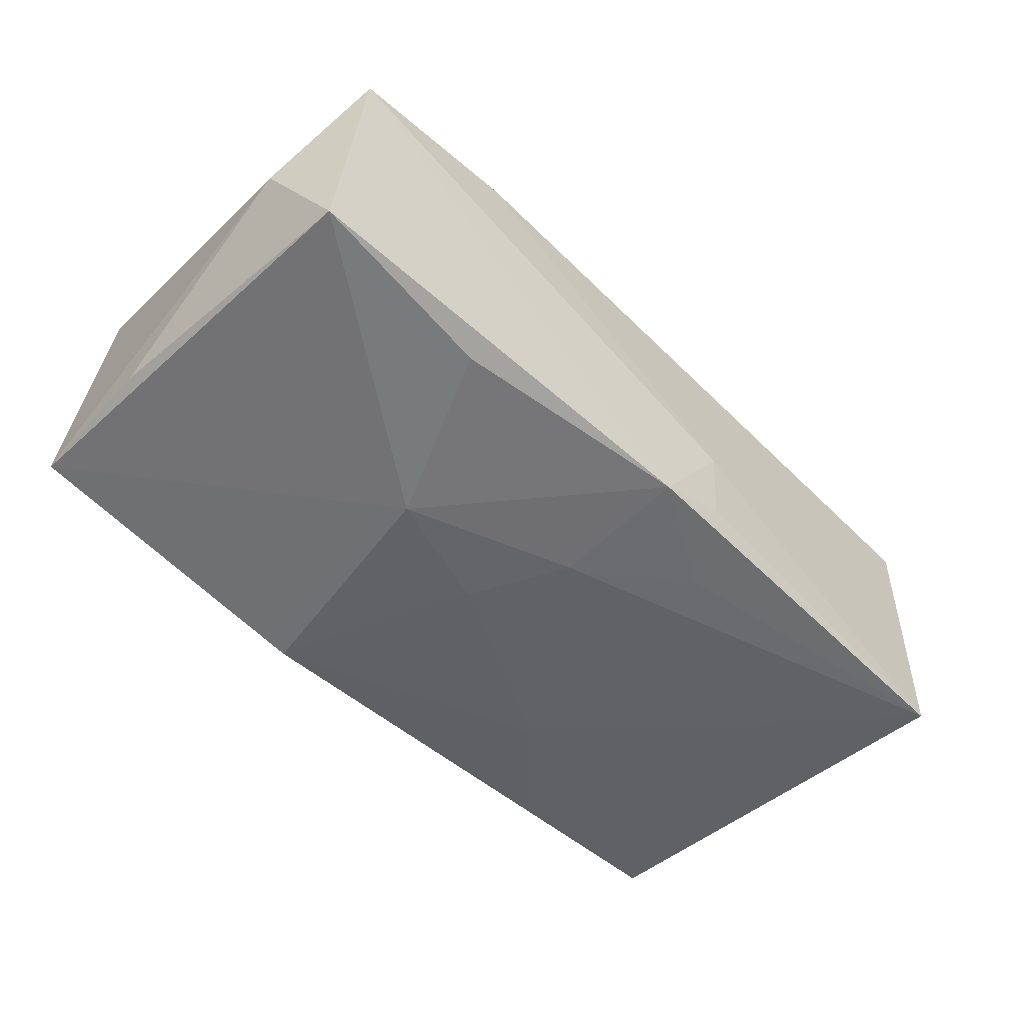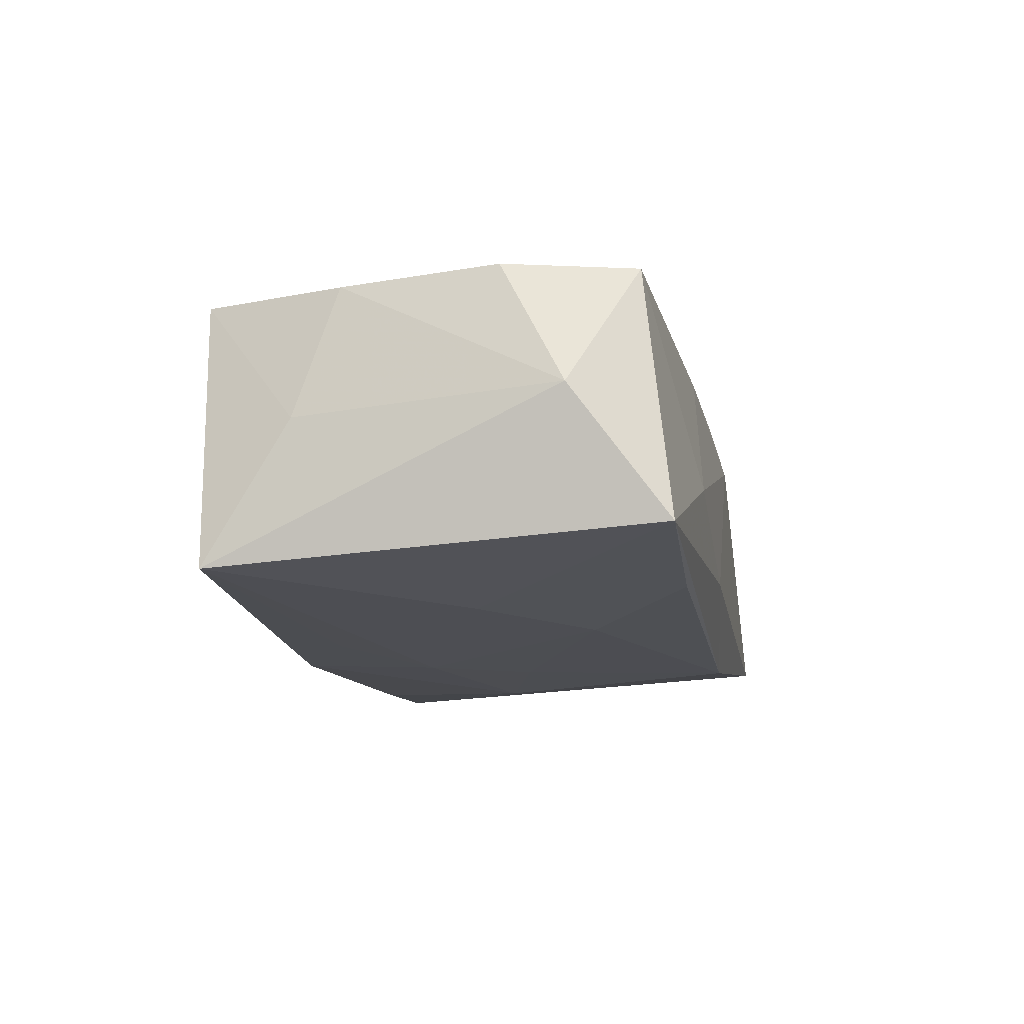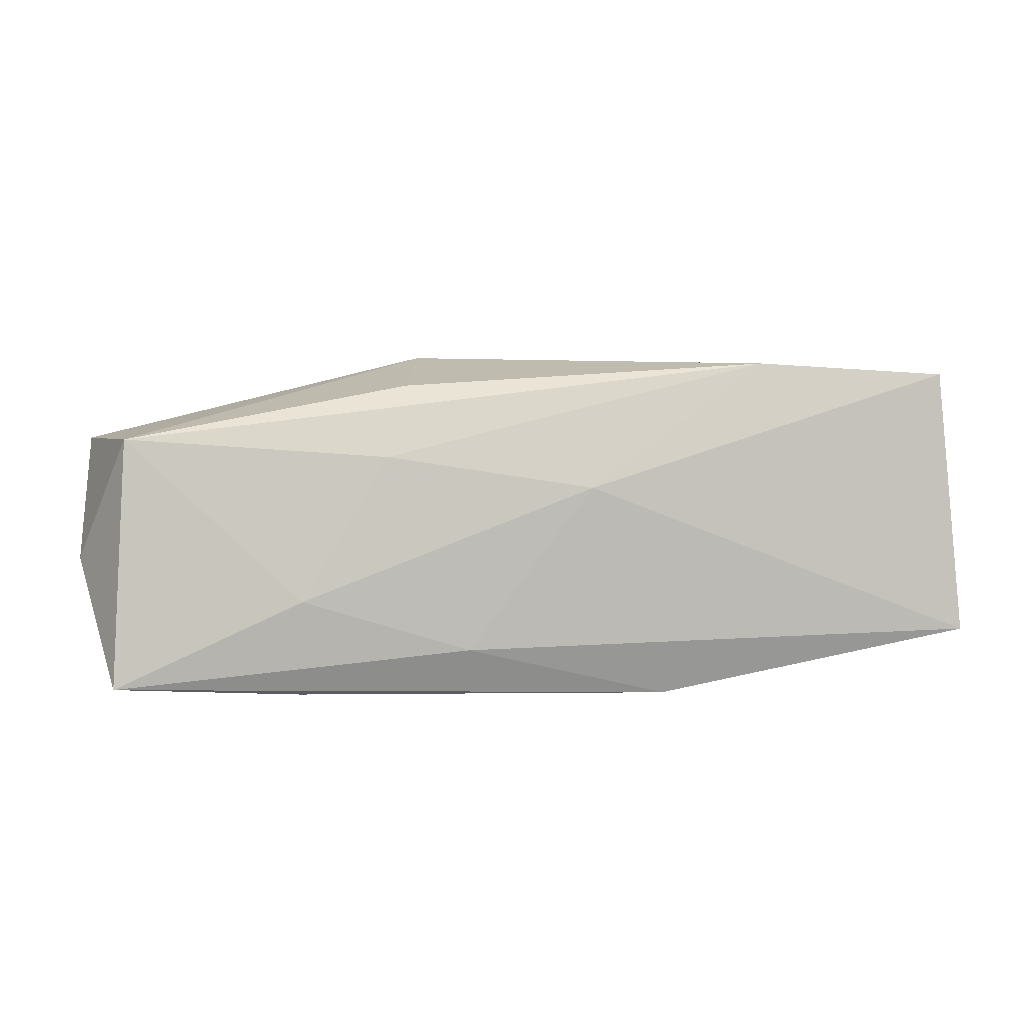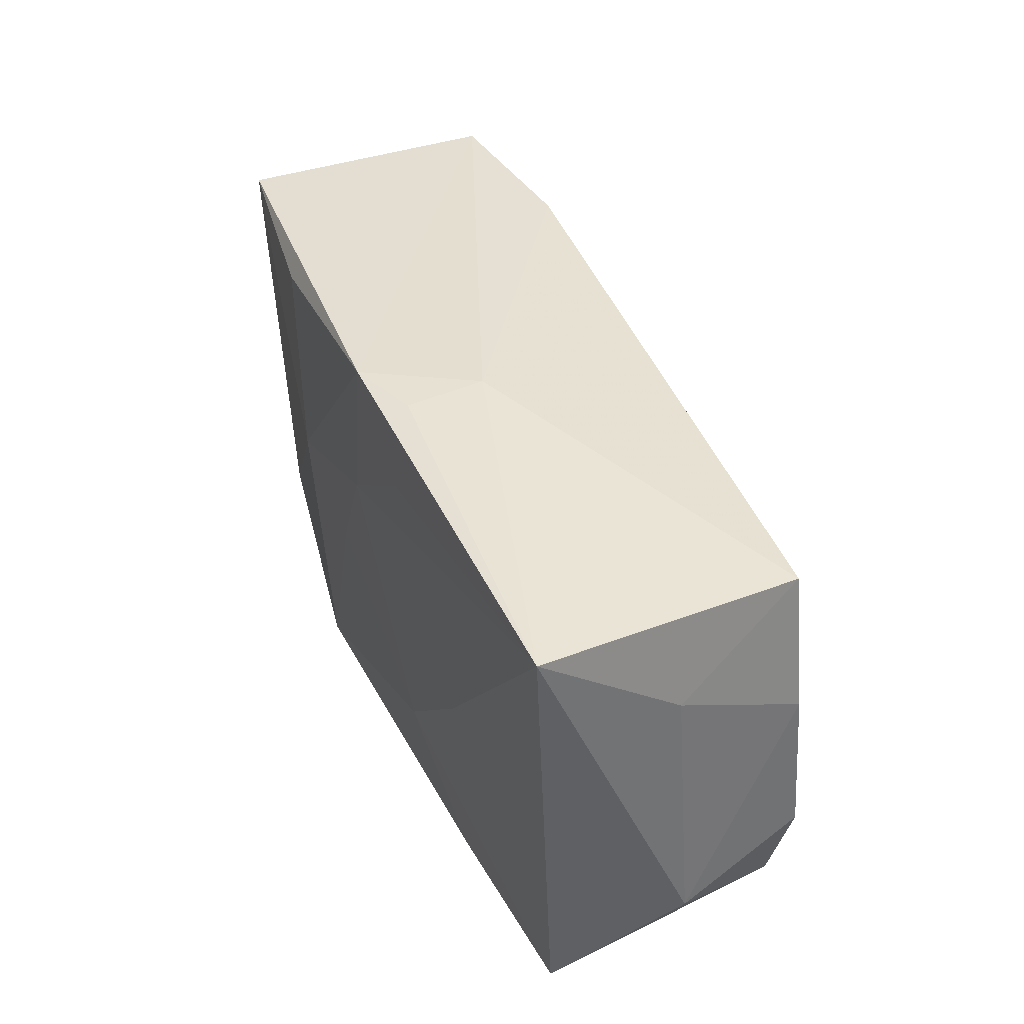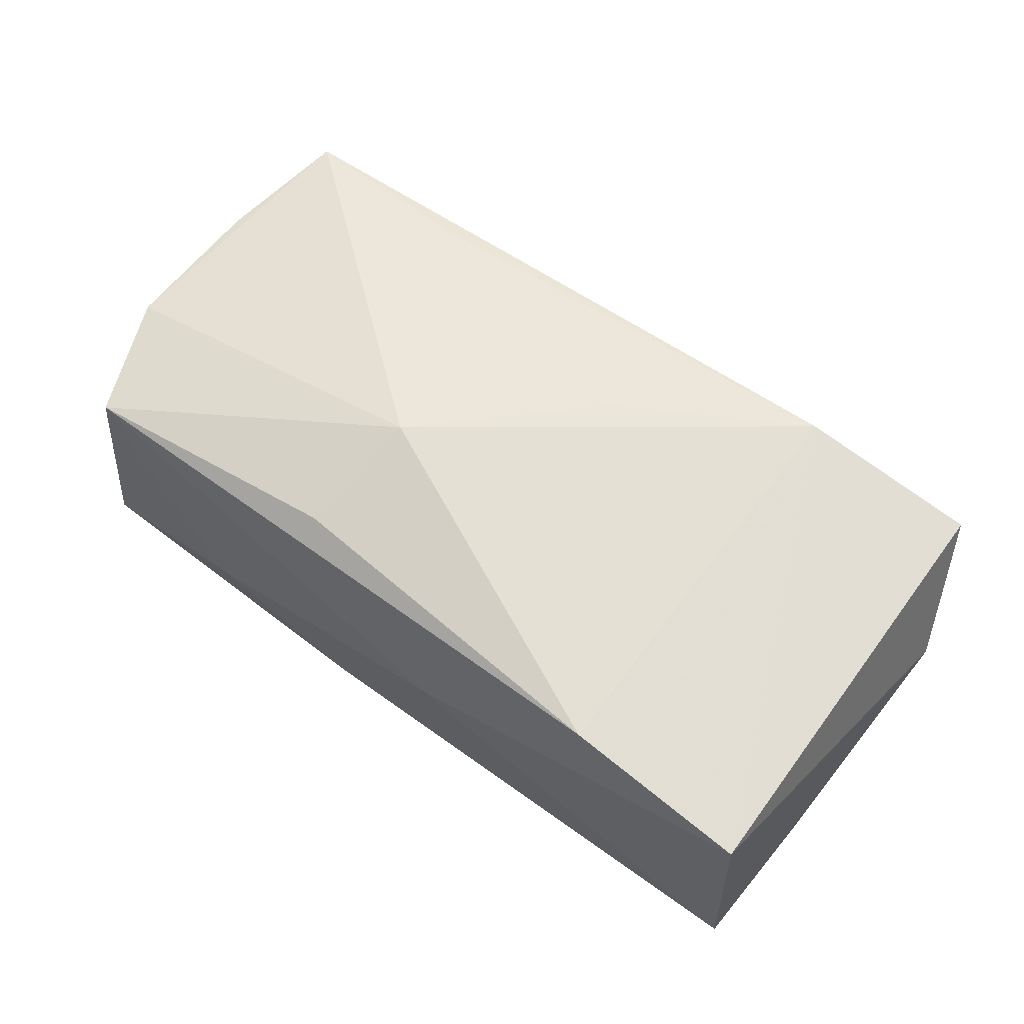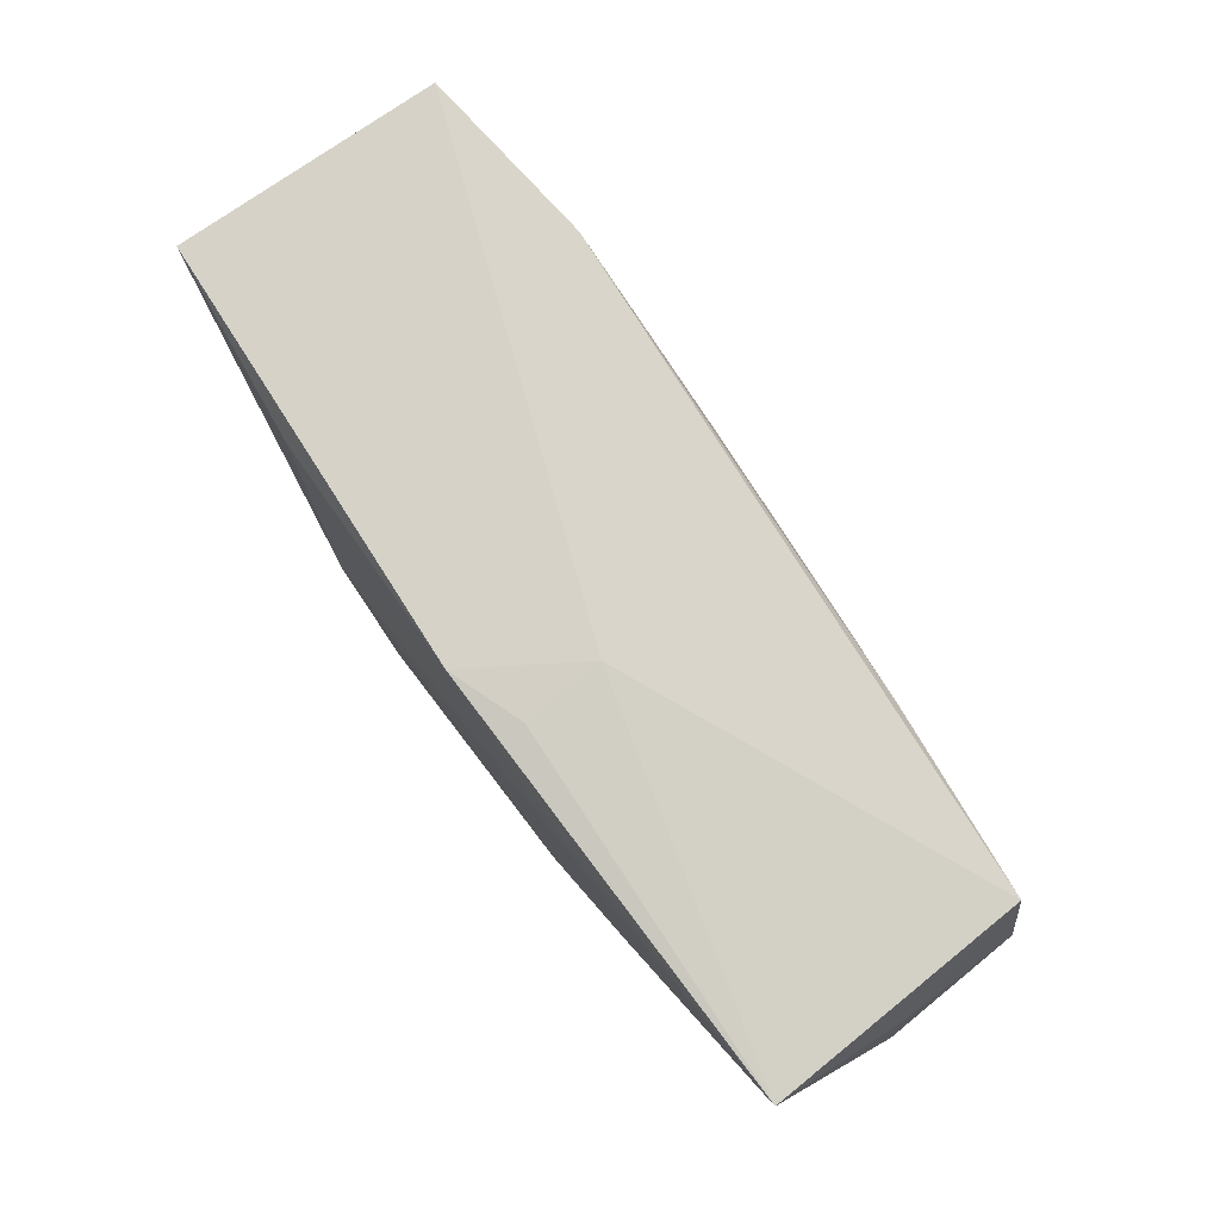
<metadata>
{"format":"obj","ext":"obj","renderer":"f3d","projection":"perspective","resolution":1024,"background":"white","views":[{"elev":-50.7,"azim":136.2,"up":"+Z"},{"elev":-17.4,"azim":-79.1,"up":"+Z"},{"elev":6.0,"azim":-5.4,"up":"+Z"},{"elev":38.7,"azim":-114.6,"up":"+Y"},{"elev":67.9,"azim":36.8,"up":"+Z"},{"elev":77.5,"azim":-128.3,"up":"+Y"}]}
</metadata>
<code>
v -0.0001254 0.007794 -0.01394
v -0.03881 -0.0062 0.008448
v 0.003994 -0.0006647 -0.01384
v -0.006003 -0.01967 -0.008919
v -0.02088 -0.0007918 -0.01394
v 0.0375 -0.006674 -0.007673
v 0.01426 0.00272 -0.01362
v 0.03829 0.01145 0.002002
v -0.03839 0.006463 0.007742
v -0.0002577 0.01958 -0.01329
v 0.003524 0.009352 0.01405
v -0.0118 -0.009281 -0.01393
v -0.03804 0.01022 -0.002639
v -0.009668 -0.00403 0.01539
v -0.009358 0.0141 -0.01375
v -0.03938 -0.01127 -0.001702
v 0.01928 0.01879 0.01358
v -0.03673 0.01749 -0.01392
v 0.03689 -0.0189 -0.007857
v -0.02005 -0.01967 -0.004597
v 0.03493 -0.01756 0.0142
v 0.03641 0.01824 -0.009561
v -0.0359 -0.01879 -0.01195
v -0.03648 0.01773 0.007644
v -0.02079 0.01667 0.009953
v -0.01108 -0.01474 0.01329
v 0.01928 -0.01712 0.01518
v -0.006467 0.0196 -0.01132
v -0.02031 -0.01807 -0.01277
v 0.004446 -0.01967 0.004799
v 0.03464 0.01907 0.01242
v 0.02017 0.01698 -0.01205
v -0.006413 0.02005 -0.004636
v 0.01079 -0.018 -0.01318
v -0.03482 -0.0166 0.008931
v -0.01281 -0.01845 0.007439
f 24 17 33
f 31 21 8
f 31 17 21
f 8 22 31
f 33 17 31
f 31 10 33
f 22 10 31
f 25 24 14
f 17 24 25
f 4 23 34
f 21 30 19
f 19 4 34
f 30 4 19
f 8 21 19
f 7 19 34
f 22 19 7
f 33 10 28
f 23 35 16
f 21 17 27
f 35 36 27
f 27 17 14
f 27 30 21
f 27 36 30
f 14 17 11
f 11 25 14
f 17 25 11
f 23 4 20
f 20 4 30
f 30 36 20
f 20 35 23
f 20 36 35
f 6 22 8
f 8 19 6
f 6 19 22
f 34 23 29
f 29 12 34
f 23 12 29
f 32 10 22
f 22 7 32
f 32 7 10
f 18 28 10
f 23 16 18
f 16 13 18
f 18 13 24
f 18 24 33
f 33 28 18
f 2 16 35
f 14 24 2
f 2 35 14
f 14 35 26
f 26 27 14
f 35 27 26
f 15 18 10
f 5 12 23
f 23 18 5
f 24 13 9
f 9 2 24
f 9 13 16
f 16 2 9
f 10 7 1
f 1 15 10
f 12 5 1
f 18 15 1
f 1 5 18
f 12 1 3
f 3 1 7
f 34 12 3
f 3 7 34

</code>
